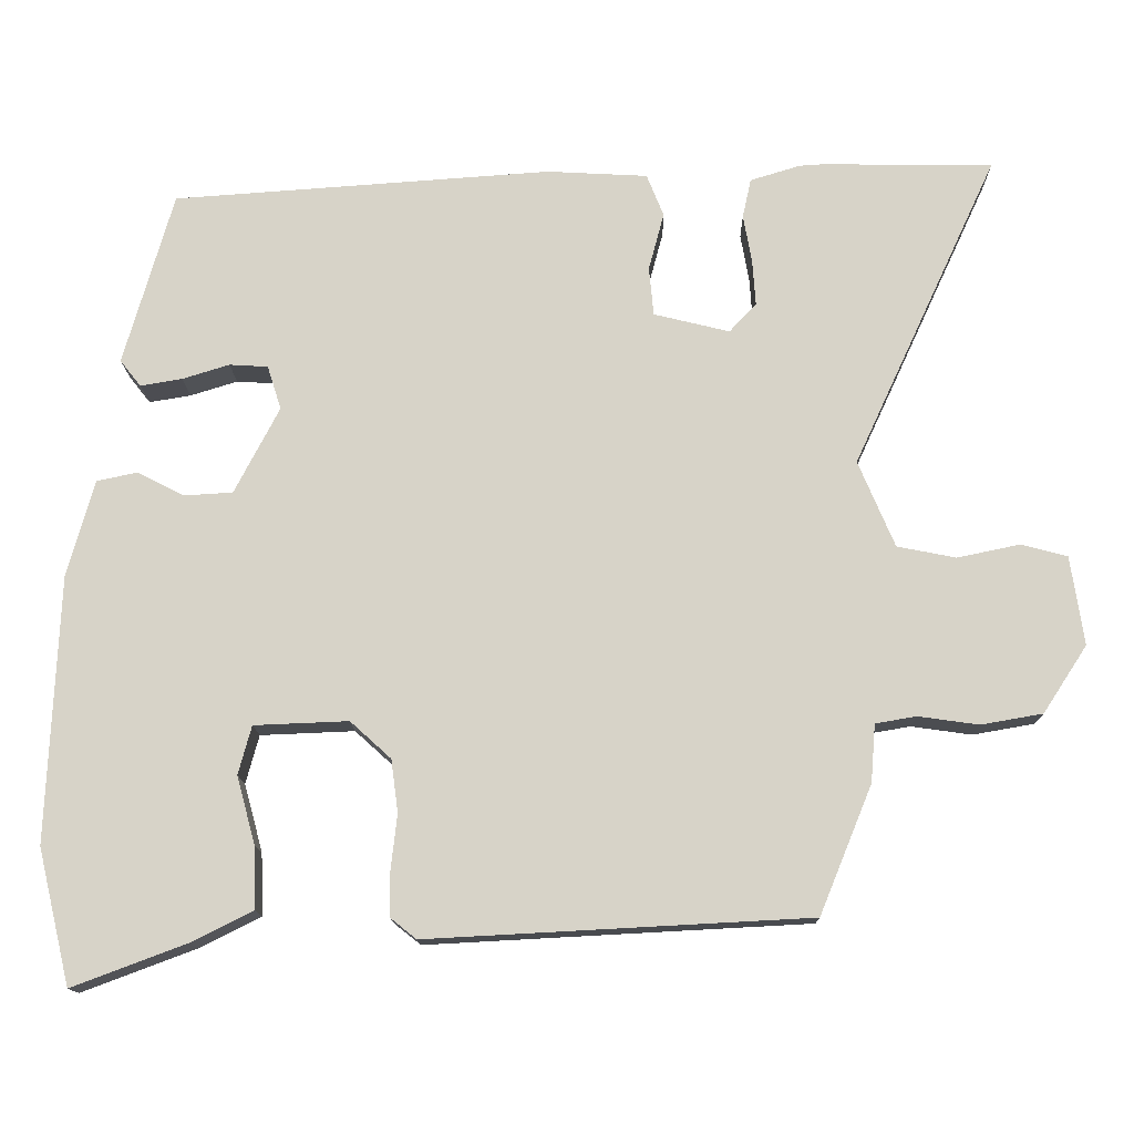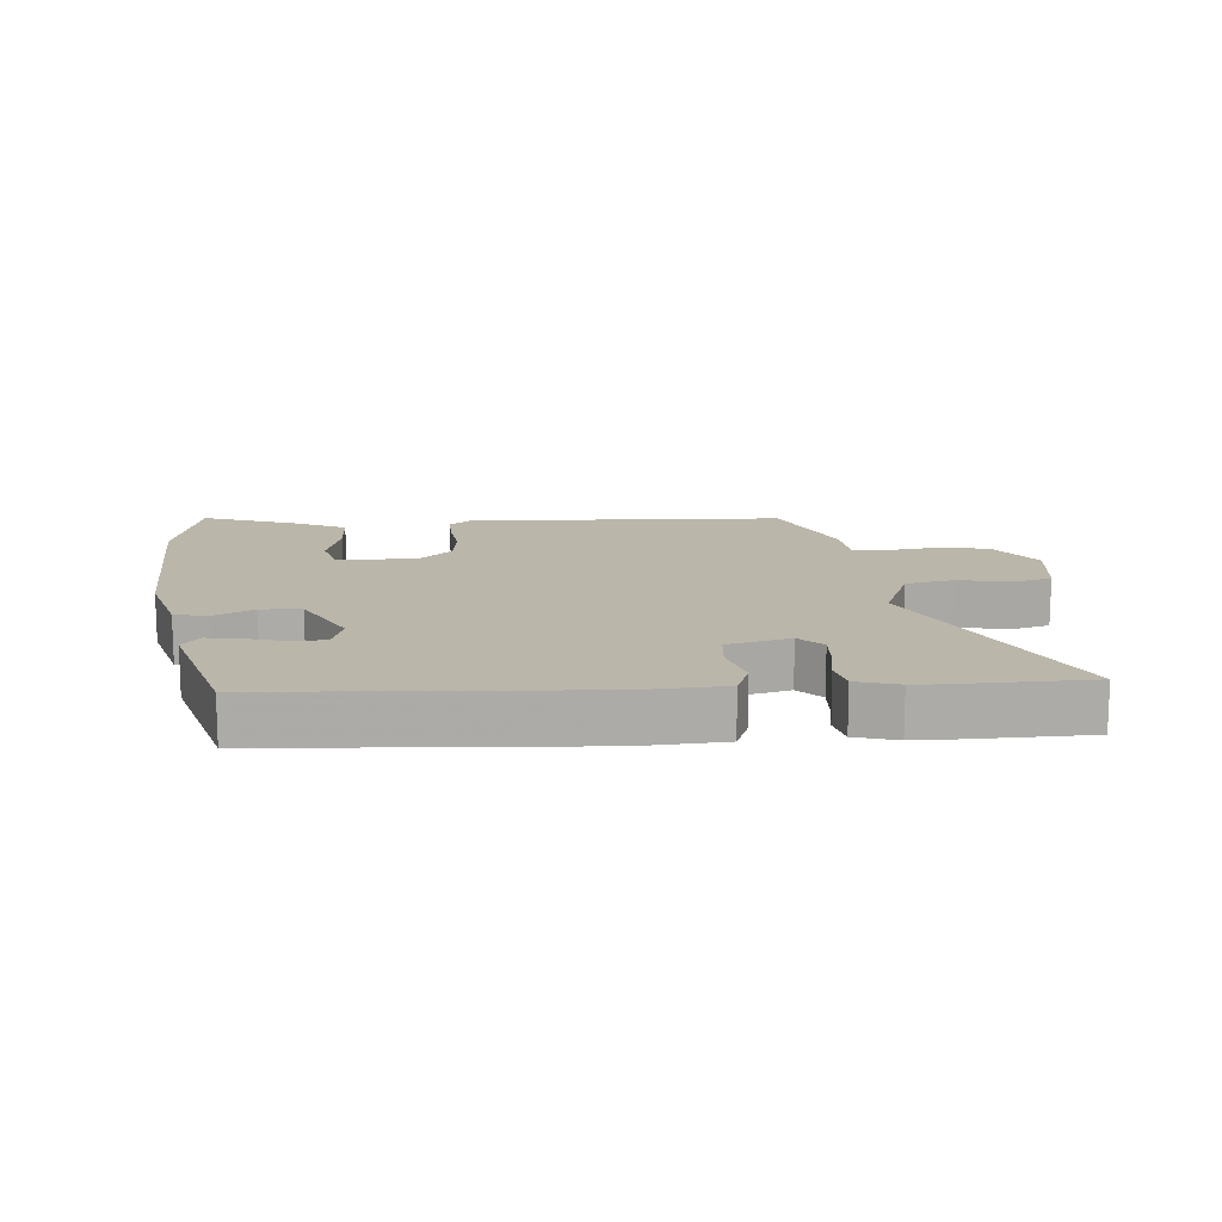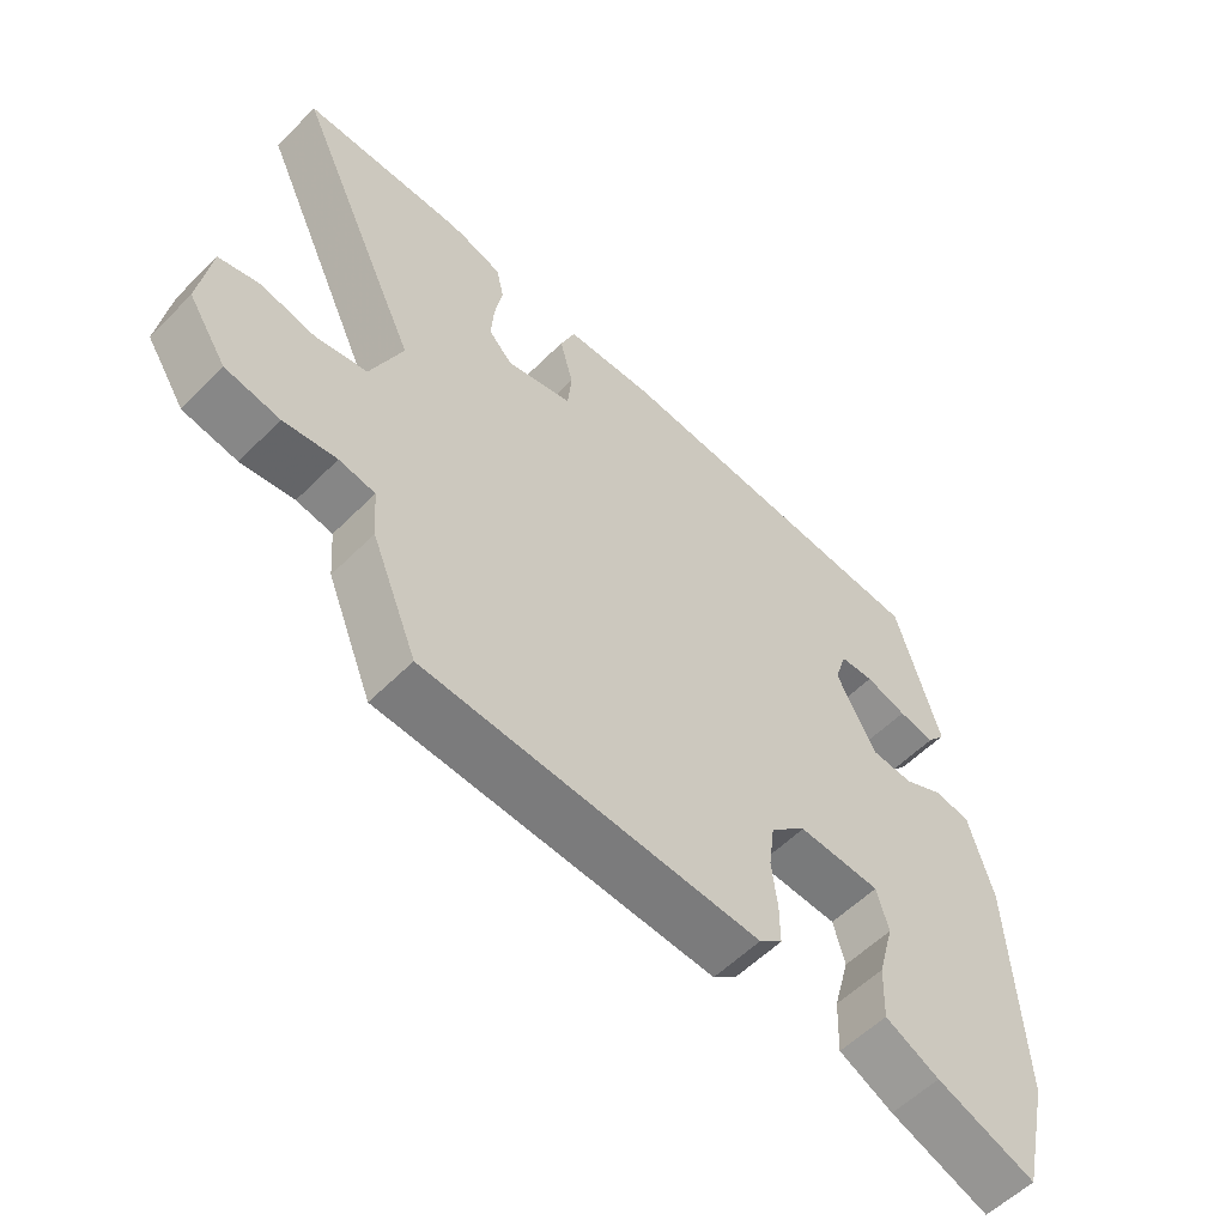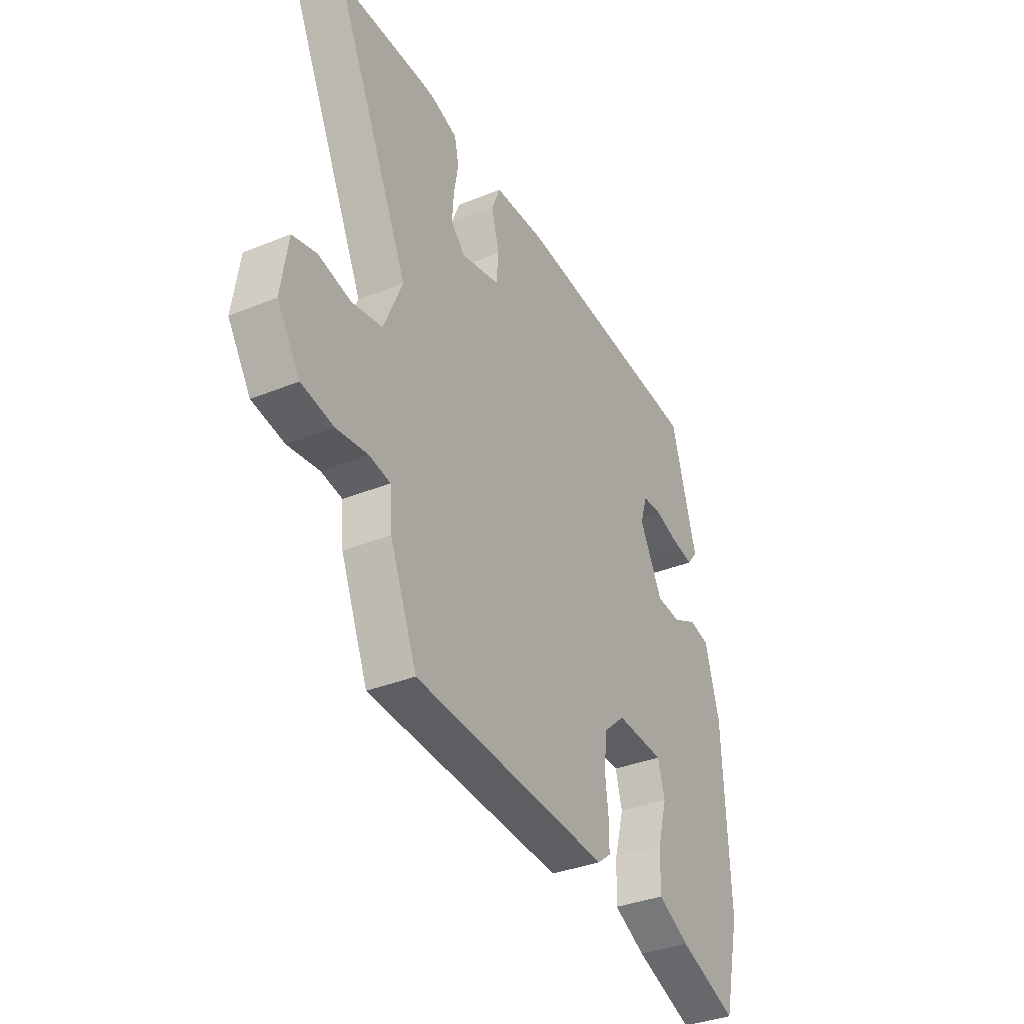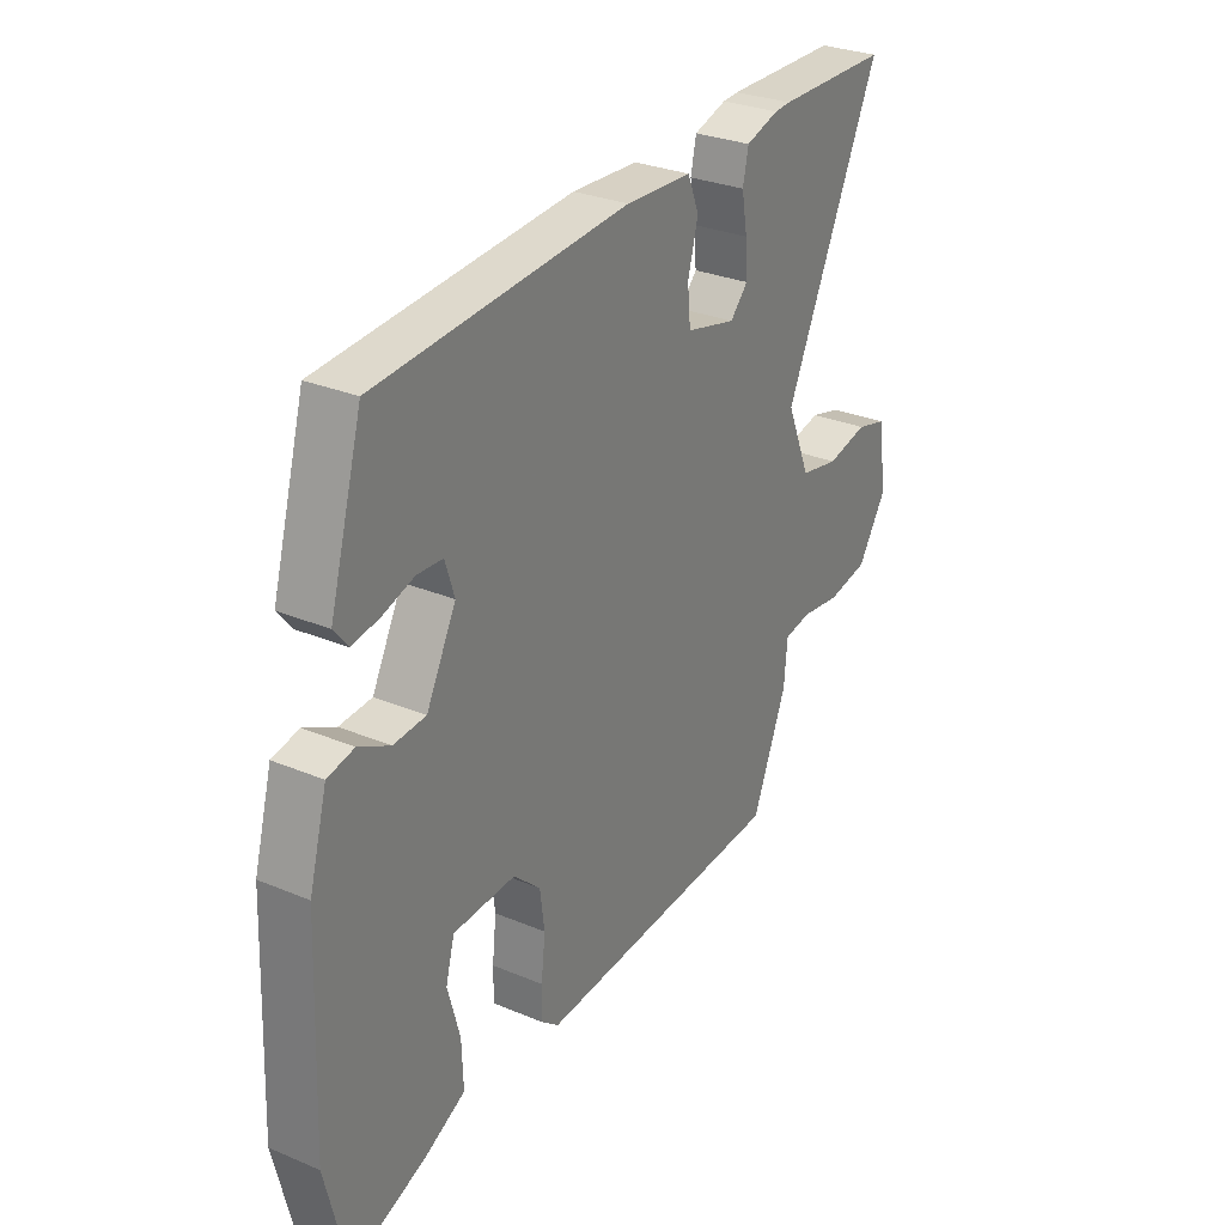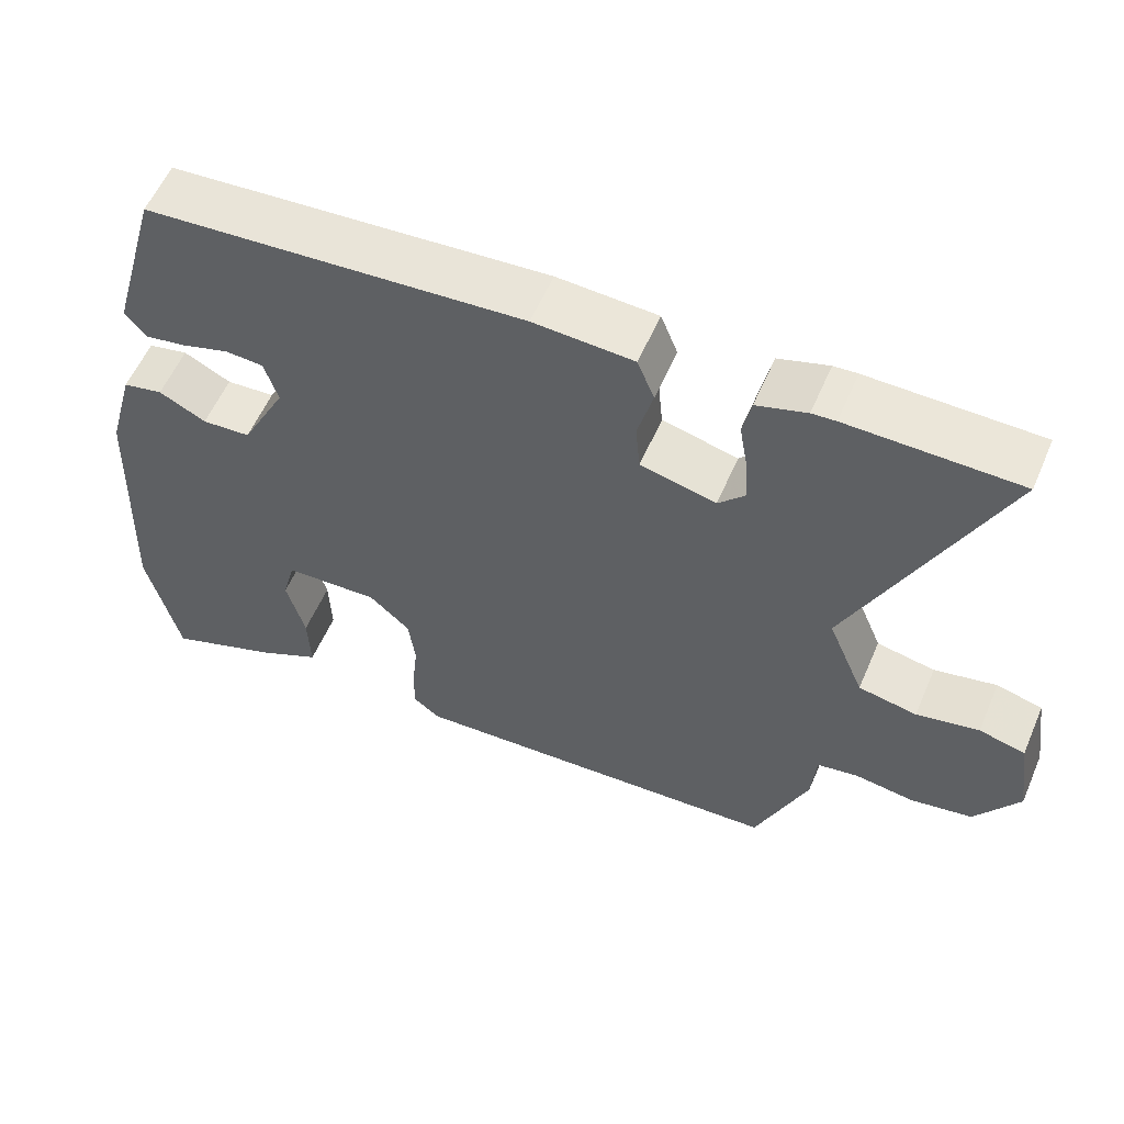
<metadata>
{"format":"obj","ext":"obj","renderer":"f3d","projection":"perspective","resolution":1024,"background":"white","views":[{"elev":-14.0,"azim":0.9,"up":"+Z"},{"elev":14.0,"azim":-5.1,"up":"+Y"},{"elev":-56.6,"azim":136.1,"up":"+Z"},{"elev":-35.7,"azim":118.2,"up":"+Z"},{"elev":29.4,"azim":-58.3,"up":"+Z"},{"elev":57.2,"azim":23.2,"up":"+Z"}]}
</metadata>
<code>
v -0.482 0.07 -0.575
v -0.524 0.07 -0.4
v -0.51 0.07 -0.056
v -0.475 0.07 0.07
v -0.423 0.07 0.081
v -0.362 0.07 0.05
v -0.299 0.07 0.054
v -0.241 0.07 0.166
v -0.259 0.07 0.223
v -0.309 0.07 0.226
v -0.37 0.07 0.207
v -0.424 0.07 0.198
v -0.451 0.07 0.232
v -0.387 0.07 0.457
v 0.104 0.07 0.492
v 0.234 0.07 0.485
v 0.256 0.07 0.43
v 0.236 0.07 0.355
v 0.242 0.07 0.292
v 0.34 0.07 0.268
v 0.375 0.07 0.305
v 0.371 0.07 0.364
v 0.36 0.07 0.427
v 0.371 0.07 0.478
v 0.436 0.07 0.498
v 0.467 0.07 0.5
v 0.688 0.07 0.497
v 0.5 0.07 0.091
v 0.547 0.07 -0.021
v 0.623 0.07 -0.036
v 0.704 0.07 -0.019
v 0.764 0.07 -0.035
v 0.781 0.07 -0.15
v 0.724 0.07 -0.237
v 0.644 0.07 -0.251
v 0.566 0.07 -0.24
v 0.513 0.07 -0.249
v 0.507 0.07 -0.324
v 0.439 0.07 -0.49
v -0.055 0.07 -0.516
v -0.089 0.07 -0.489
v -0.089 0.07 -0.432
v -0.081 0.07 -0.36
v -0.09 0.07 -0.292
v -0.143 0.07 -0.244
v -0.265 0.07 -0.249
v -0.282 0.07 -0.312
v -0.258 0.07 -0.399
v -0.255 0.07 -0.48
v -0.335 0.07 -0.52
v -0.482 0 -0.575
v -0.524 0 -0.4
v -0.51 0 -0.056
v -0.475 0 0.07
v -0.423 0 0.081
v -0.362 0 0.05
v -0.299 0 0.054
v -0.241 0 0.166
v -0.259 0 0.223
v -0.309 0 0.226
v -0.37 0 0.207
v -0.424 0 0.198
v -0.451 0 0.232
v -0.387 0 0.457
v 0.104 0 0.492
v 0.234 0 0.485
v 0.256 0 0.43
v 0.236 0 0.355
v 0.242 0 0.292
v 0.34 0 0.268
v 0.375 0 0.305
v 0.371 0 0.364
v 0.36 0 0.427
v 0.371 0 0.478
v 0.436 0 0.498
v 0.467 0 0.5
v 0.688 0 0.497
v 0.5 0 0.091
v 0.547 0 -0.021
v 0.623 0 -0.036
v 0.704 0 -0.019
v 0.764 0 -0.035
v 0.781 0 -0.15
v 0.724 0 -0.237
v 0.644 0 -0.251
v 0.566 0 -0.24
v 0.513 0 -0.249
v 0.507 0 -0.324
v 0.439 0 -0.49
v -0.055 0 -0.516
v -0.089 0 -0.489
v -0.089 0 -0.432
v -0.081 0 -0.36
v -0.09 0 -0.292
v -0.143 0 -0.244
v -0.265 0 -0.249
v -0.282 0 -0.312
v -0.258 0 -0.399
v -0.255 0 -0.48
v -0.335 0 -0.52
f 47 48 49 50
f 47 50 1 2
f 46 47 2 3
f 45 46 3 4
f 44 45 4 5
f 40 41 42 43
f 40 43 44
f 37 38 39 40
f 37 40 44
f 36 37 44
f 33 34 35 36
f 30 31 32 33
f 29 30 33 36
f 28 29 36 44
f 22 23 24 25
f 21 22 25 26
f 15 16 17 18
f 15 18 19
f 14 15 19
f 13 14 19
f 10 11 12 13
f 10 13 19 20
f 44 5 6
f 44 6 7
f 28 44 7 8
f 21 26 27 28
f 20 21 28
f 20 28 8 9
f 9 10 20
f 100 99 98 97
f 52 51 100 97
f 53 52 97 96
f 54 53 96 95
f 55 54 95 94
f 93 92 91 90
f 94 93 90
f 90 89 88 87
f 94 90 87
f 94 87 86
f 86 85 84 83
f 83 82 81 80
f 86 83 80 79
f 94 86 79 78
f 75 74 73 72
f 76 75 72 71
f 68 67 66 65
f 69 68 65
f 69 65 64
f 69 64 63
f 63 62 61 60
f 70 69 63 60
f 56 55 94
f 57 56 94
f 58 57 94 78
f 78 77 76 71
f 78 71 70
f 59 58 78 70
f 70 60 59
f 1 51 52 2
f 2 52 53 3
f 3 53 54 4
f 4 54 55 5
f 5 55 56 6
f 6 56 57 7
f 7 57 58 8
f 8 58 59 9
f 9 59 60 10
f 10 60 61 11
f 11 61 62 12
f 12 62 63 13
f 13 63 64 14
f 14 64 65 15
f 15 65 66 16
f 16 66 67 17
f 17 67 68 18
f 18 68 69 19
f 19 69 70 20
f 20 70 71 21
f 21 71 72 22
f 22 72 73 23
f 23 73 74 24
f 24 74 75 25
f 25 75 76 26
f 26 76 77 27
f 27 77 78 28
f 28 78 79 29
f 29 79 80 30
f 30 80 81 31
f 31 81 82 32
f 32 82 83 33
f 33 83 84 34
f 34 84 85 35
f 35 85 86 36
f 36 86 87 37
f 37 87 88 38
f 38 88 89 39
f 39 89 90 40
f 40 90 91 41
f 41 91 92 42
f 42 92 93 43
f 43 93 94 44
f 44 94 95 45
f 45 95 96 46
f 46 96 97 47
f 47 97 98 48
f 48 98 99 49
f 49 99 100 50
f 50 100 51 1

</code>
